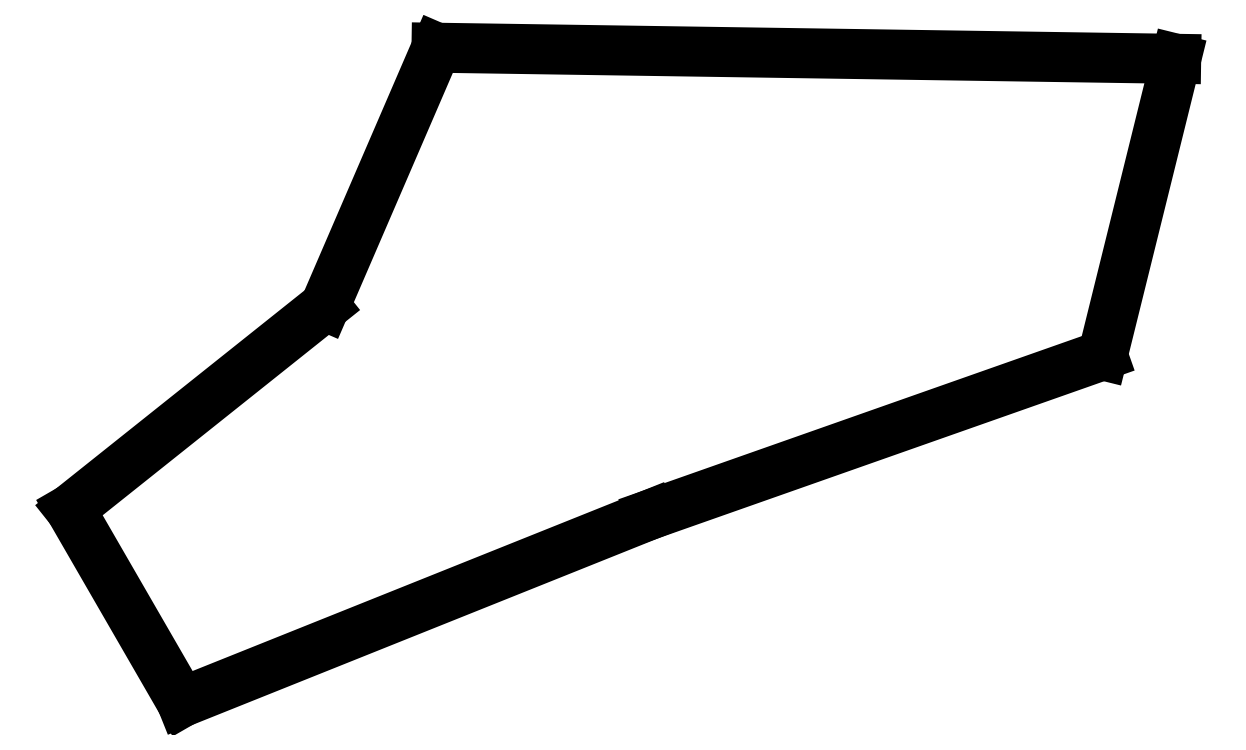
<metadata>
{"format":"dxf","ext":"dxf","renderer":"ezdxf+matplotlib","layout":"modelspace","background":"white","min_lineweight":24,"dpi":150}
</metadata>
<code>
0
SECTION
2
ENTITIES
0
LINE
8
0
10
220
20
-110.7
11
209.8
21
-134.5
0
LINE
8
0
10
209.8
20
-134.5
11
186.3
21
-153.1
0
LINE
8
0
10
186.3
20
-153.1
11
196.6
21
-170.9
0
LINE
8
0
10
196.6
20
-170.9
11
239.6
21
-153.7
0
LINE
8
0
10
239.6
20
-153.7
11
281.2
21
-139
0
LINE
8
0
10
281.2
20
-139
11
288
21
-111.8
0
LINE
8
0
10
288
20
-111.8
11
220
21
-110.7
0
ENDSEC
0
EOF

</code>
